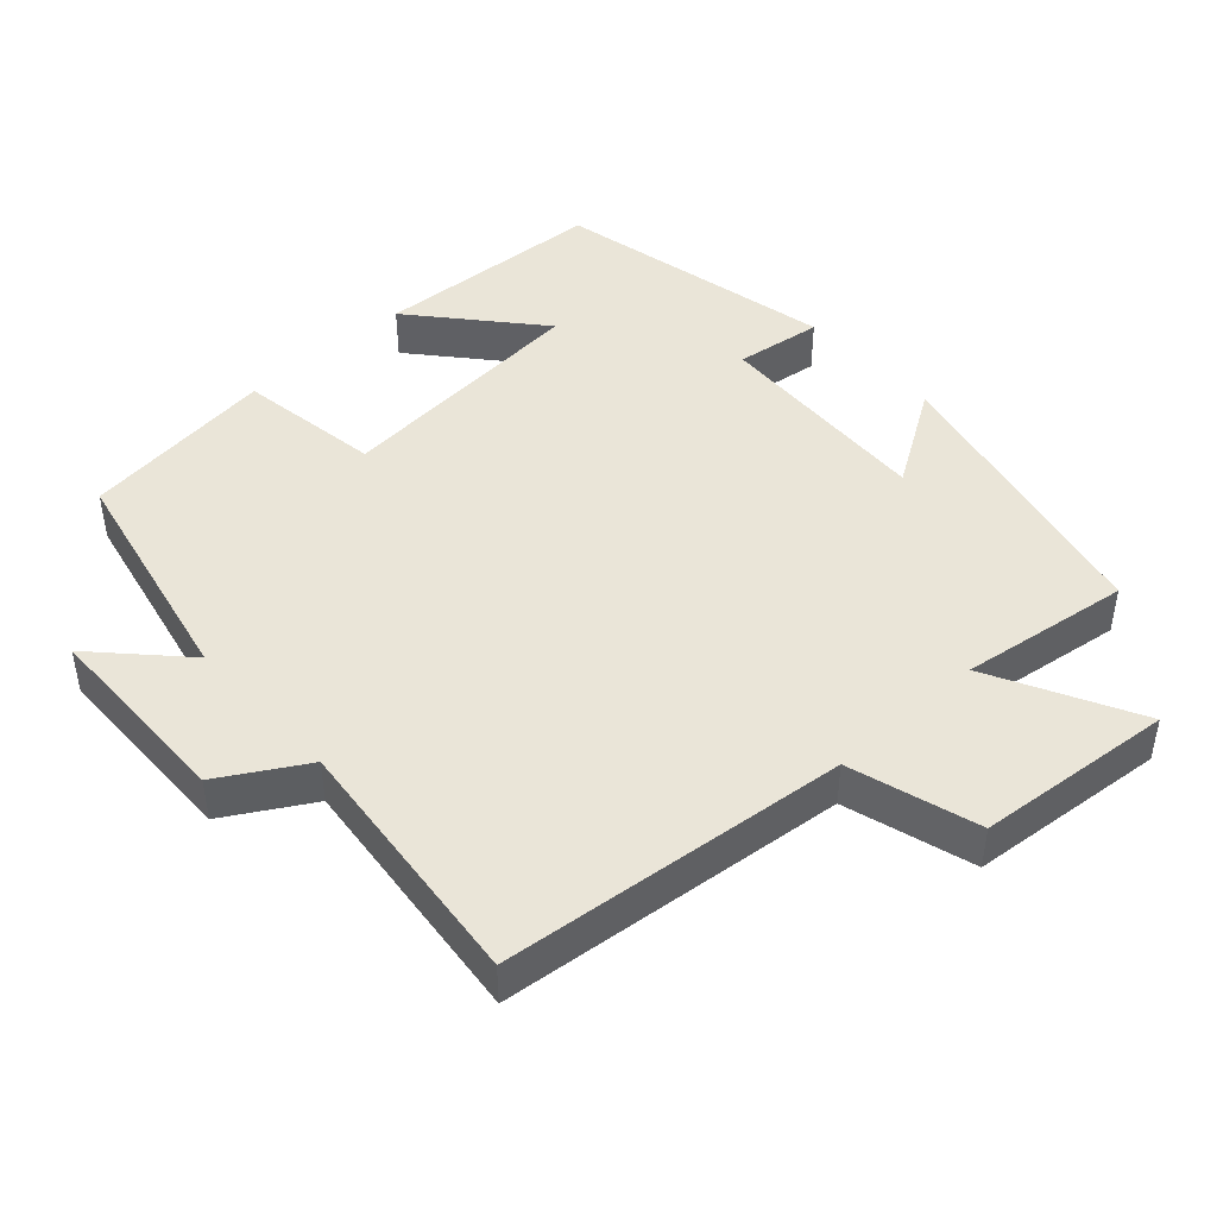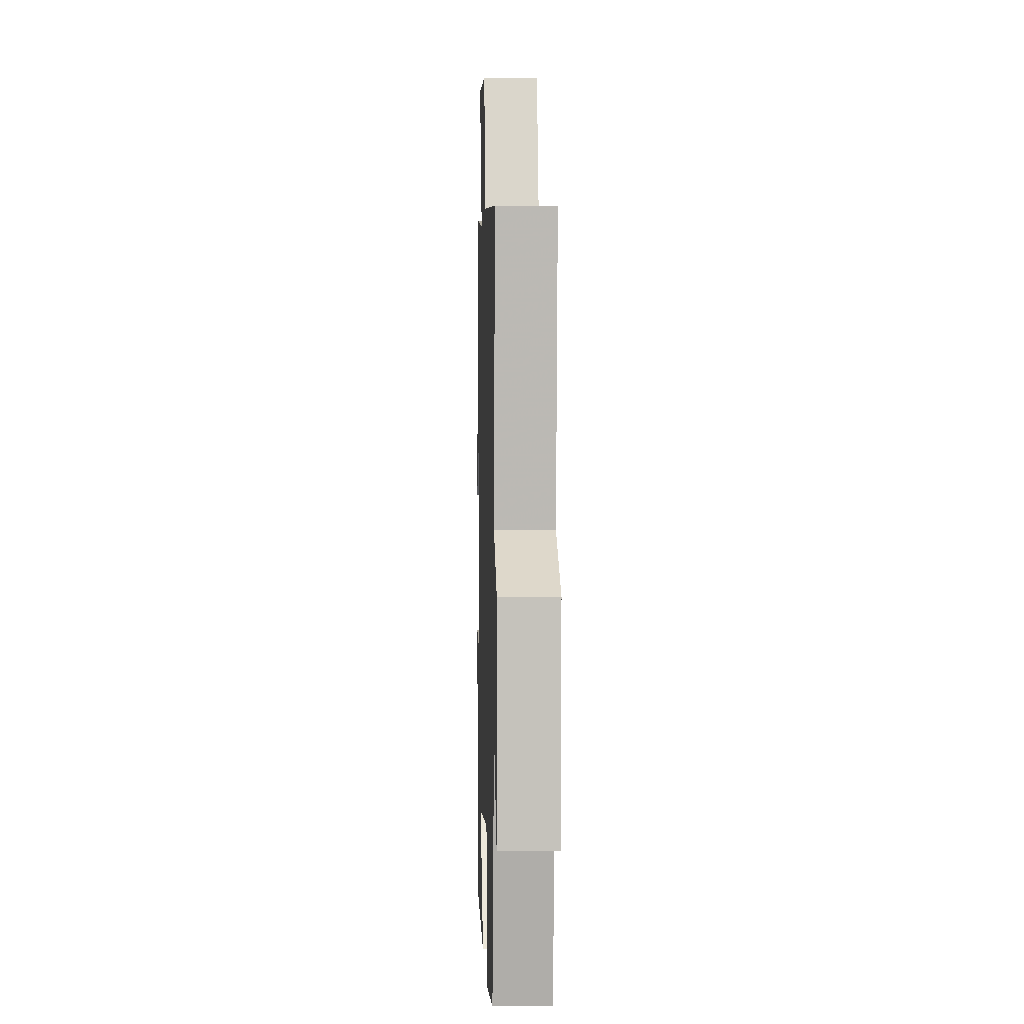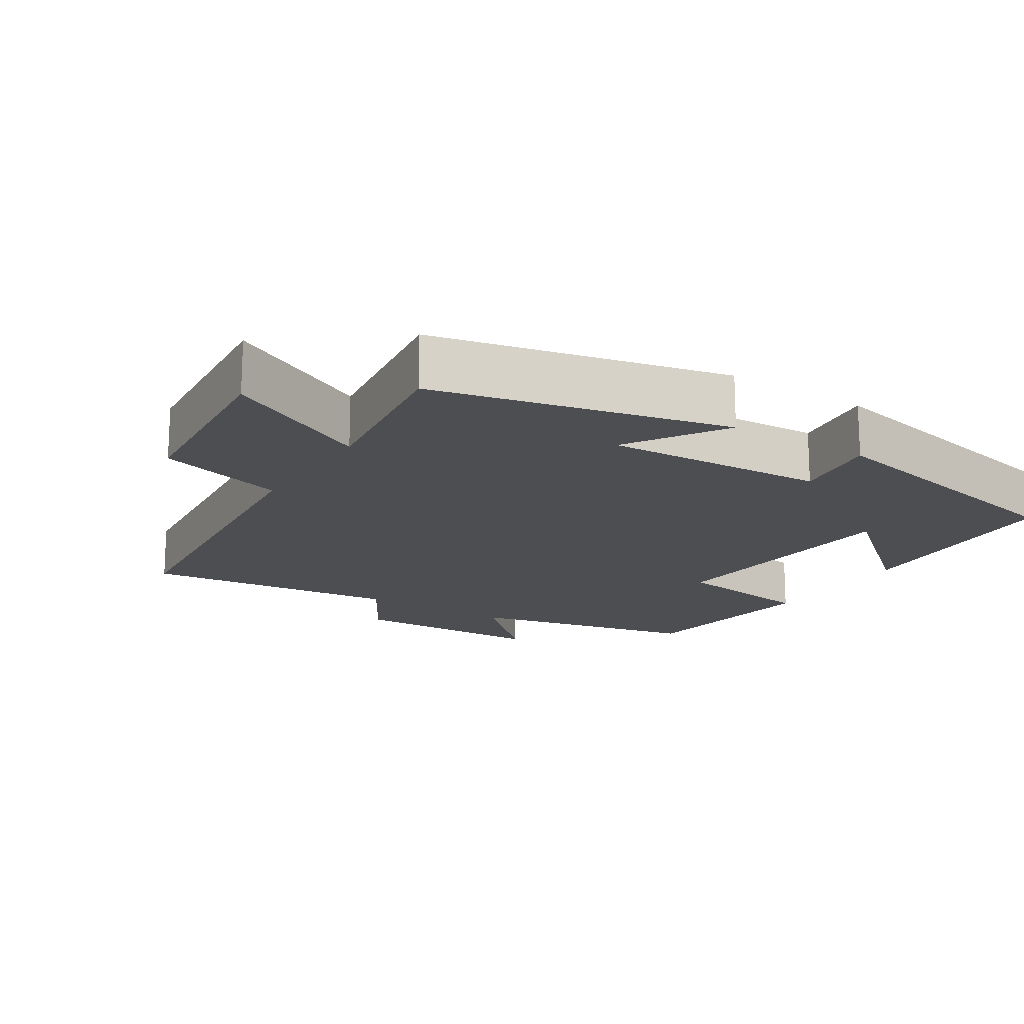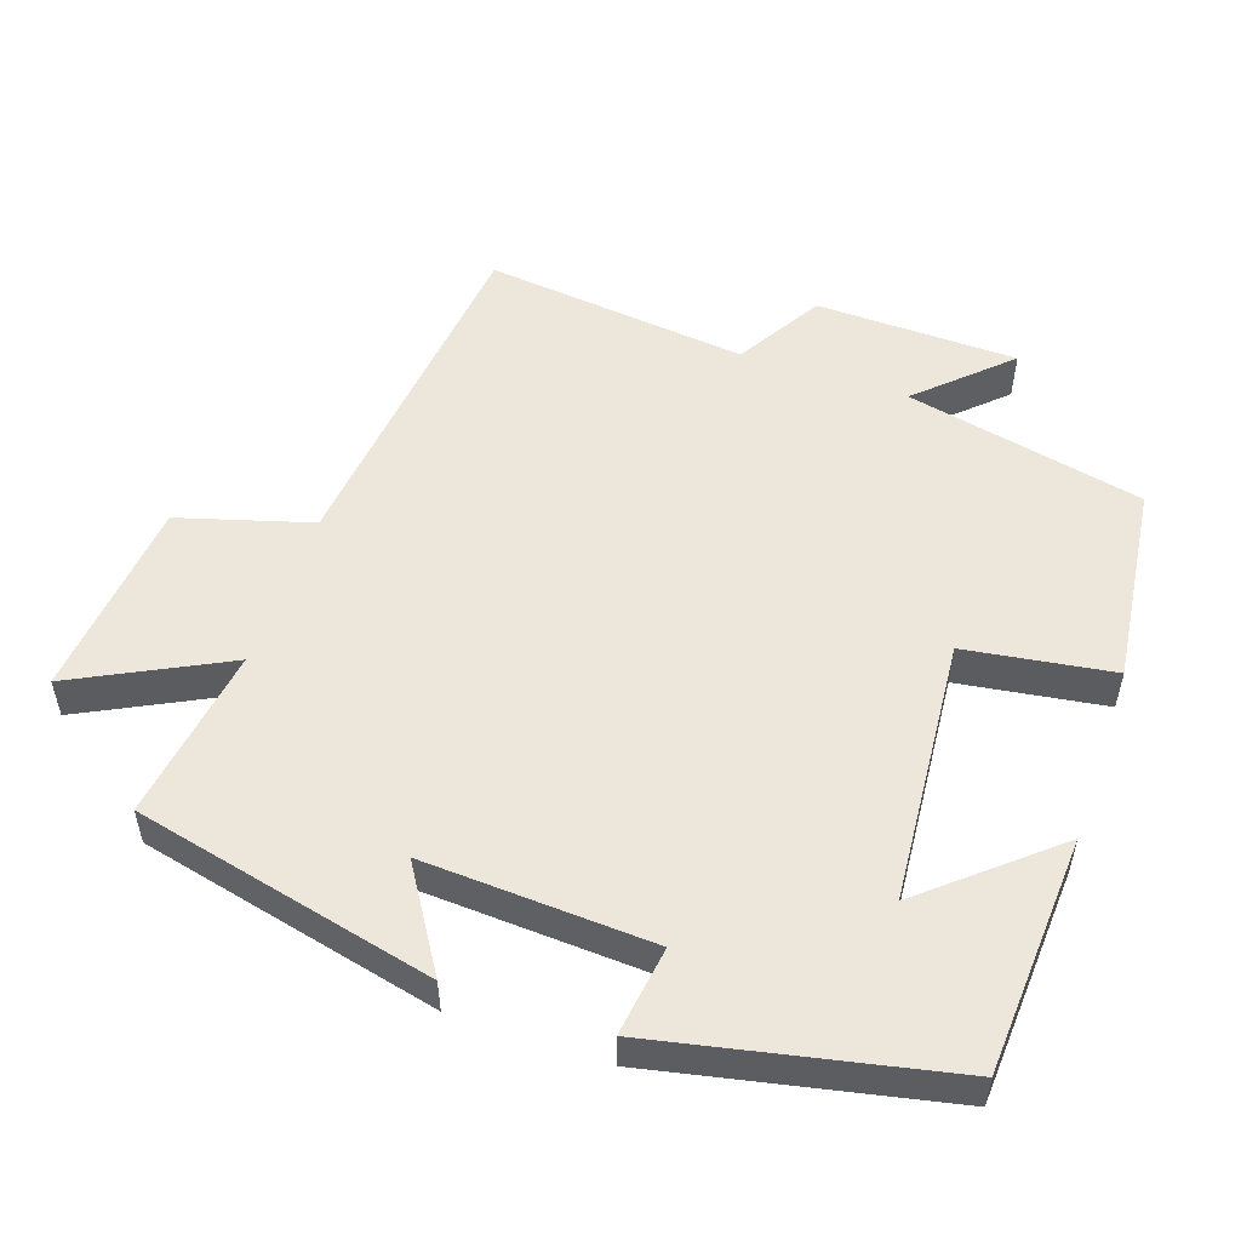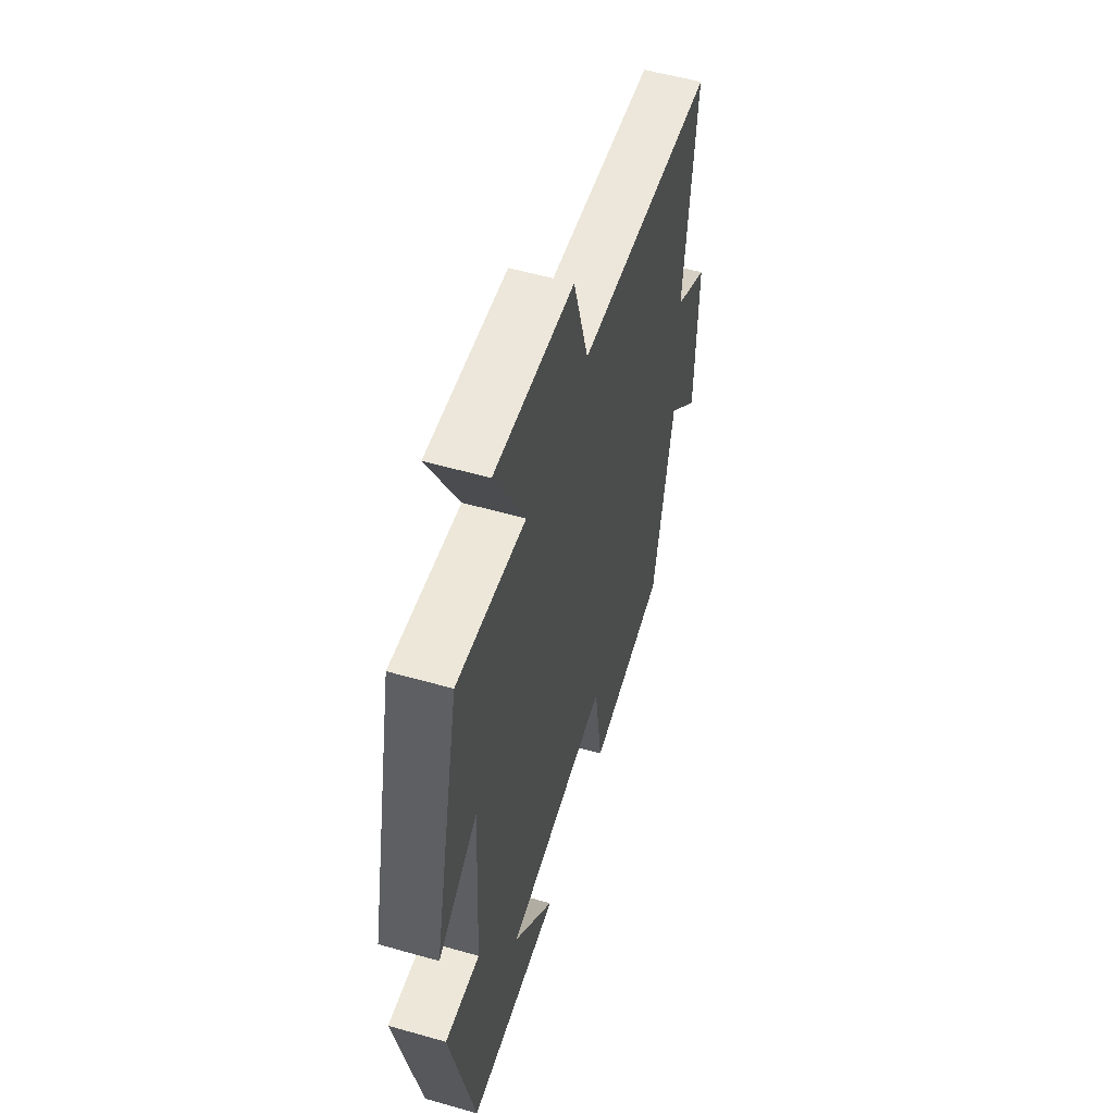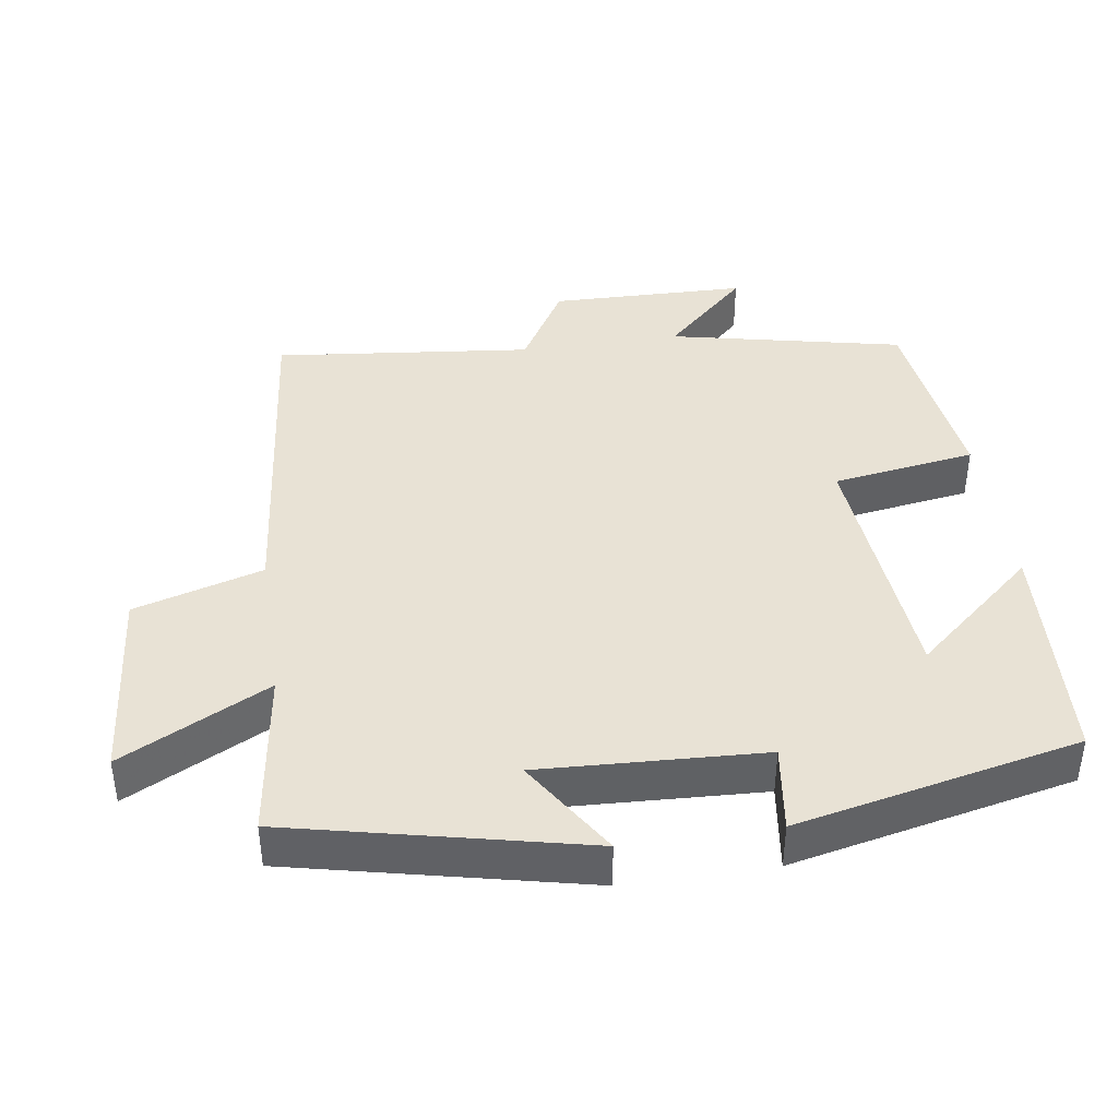
<metadata>
{"format":"obj","ext":"obj","renderer":"f3d","projection":"perspective","resolution":1024,"background":"white","views":[{"elev":45.1,"azim":-42.5,"up":"+Y"},{"elev":0.7,"azim":-91.9,"up":"+Z"},{"elev":-17.0,"azim":57.4,"up":"+Y"},{"elev":52.9,"azim":109.0,"up":"+Y"},{"elev":55.2,"azim":106.7,"up":"+Z"},{"elev":40.9,"azim":81.4,"up":"+Y"}]}
</metadata>
<code>
v 0.416 0.07 -0.481
v 0.091 0.07 -0.5
v 0.237 0.07 -0.329
v -0.125 0.07 -0.299
v -0.155 0.07 -0.5
v -0.429 0.07 -0.466
v -0.5 0.07 -0.14
v -0.612 0.07 -0.258
v -0.618 0.07 0.018
v -0.5 0.07 0.088
v -0.54 0.07 0.449
v -0.056 0.07 0.5
v -0.003 0.07 0.68
v 0.273 0.07 0.706
v 0.168 0.07 0.5
v 0.406 0.07 0.534
v 0.5 0.07 0.123
v 0.362 0.07 0.21
v 0.378 0.07 -0.102
v 0.5 0.07 -0.085
v 0.416 0 -0.481
v 0.091 0 -0.5
v 0.237 0 -0.329
v -0.125 0 -0.299
v -0.155 0 -0.5
v -0.429 0 -0.466
v -0.5 0 -0.14
v -0.612 0 -0.258
v -0.618 0 0.018
v -0.5 0 0.088
v -0.54 0 0.449
v -0.056 0 0.5
v -0.003 0 0.68
v 0.273 0 0.706
v 0.168 0 0.5
v 0.406 0 0.534
v 0.5 0 0.123
v 0.362 0 0.21
v 0.378 0 -0.102
v 0.5 0 -0.085
f 19 20 1
f 15 16 17 18
f 15 18 19
f 12 13 14 15
f 12 15 19
f 11 12 19
f 10 11 19
f 7 8 9 10
f 6 7 10
f 5 6 10
f 4 5 10
f 3 4 10 19
f 1 2 3
f 1 3 19
f 21 40 39
f 38 37 36 35
f 39 38 35
f 35 34 33 32
f 39 35 32
f 39 32 31
f 39 31 30
f 30 29 28 27
f 30 27 26
f 30 26 25
f 30 25 24
f 39 30 24 23
f 23 22 21
f 39 23 21
f 1 21 22 2
f 2 22 23 3
f 3 23 24 4
f 4 24 25 5
f 5 25 26 6
f 6 26 27 7
f 7 27 28 8
f 8 28 29 9
f 9 29 30 10
f 10 30 31 11
f 11 31 32 12
f 12 32 33 13
f 13 33 34 14
f 14 34 35 15
f 15 35 36 16
f 16 36 37 17
f 17 37 38 18
f 18 38 39 19
f 19 39 40 20
f 20 40 21 1

</code>
